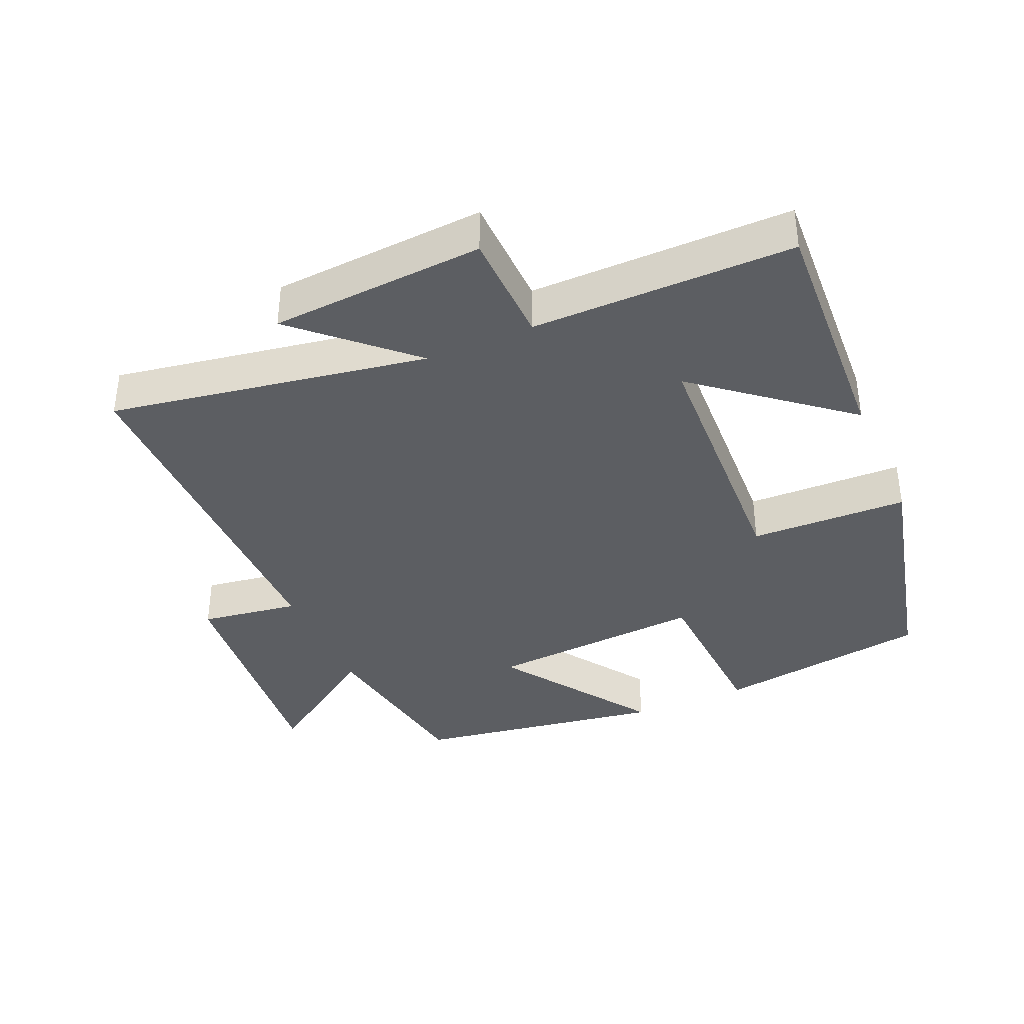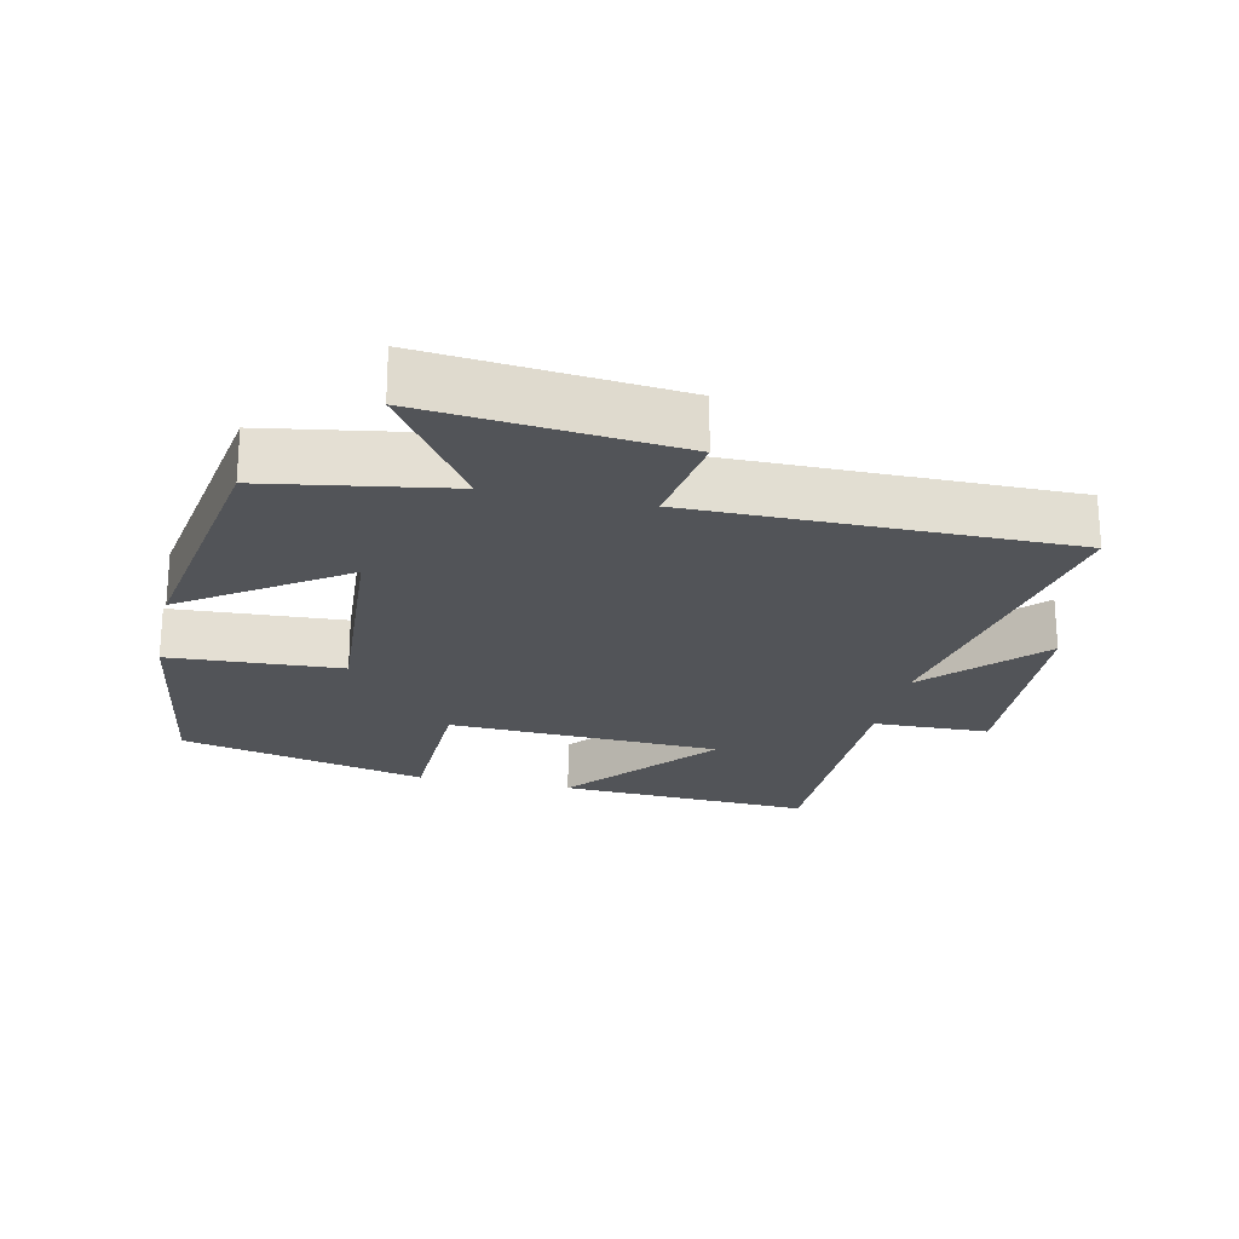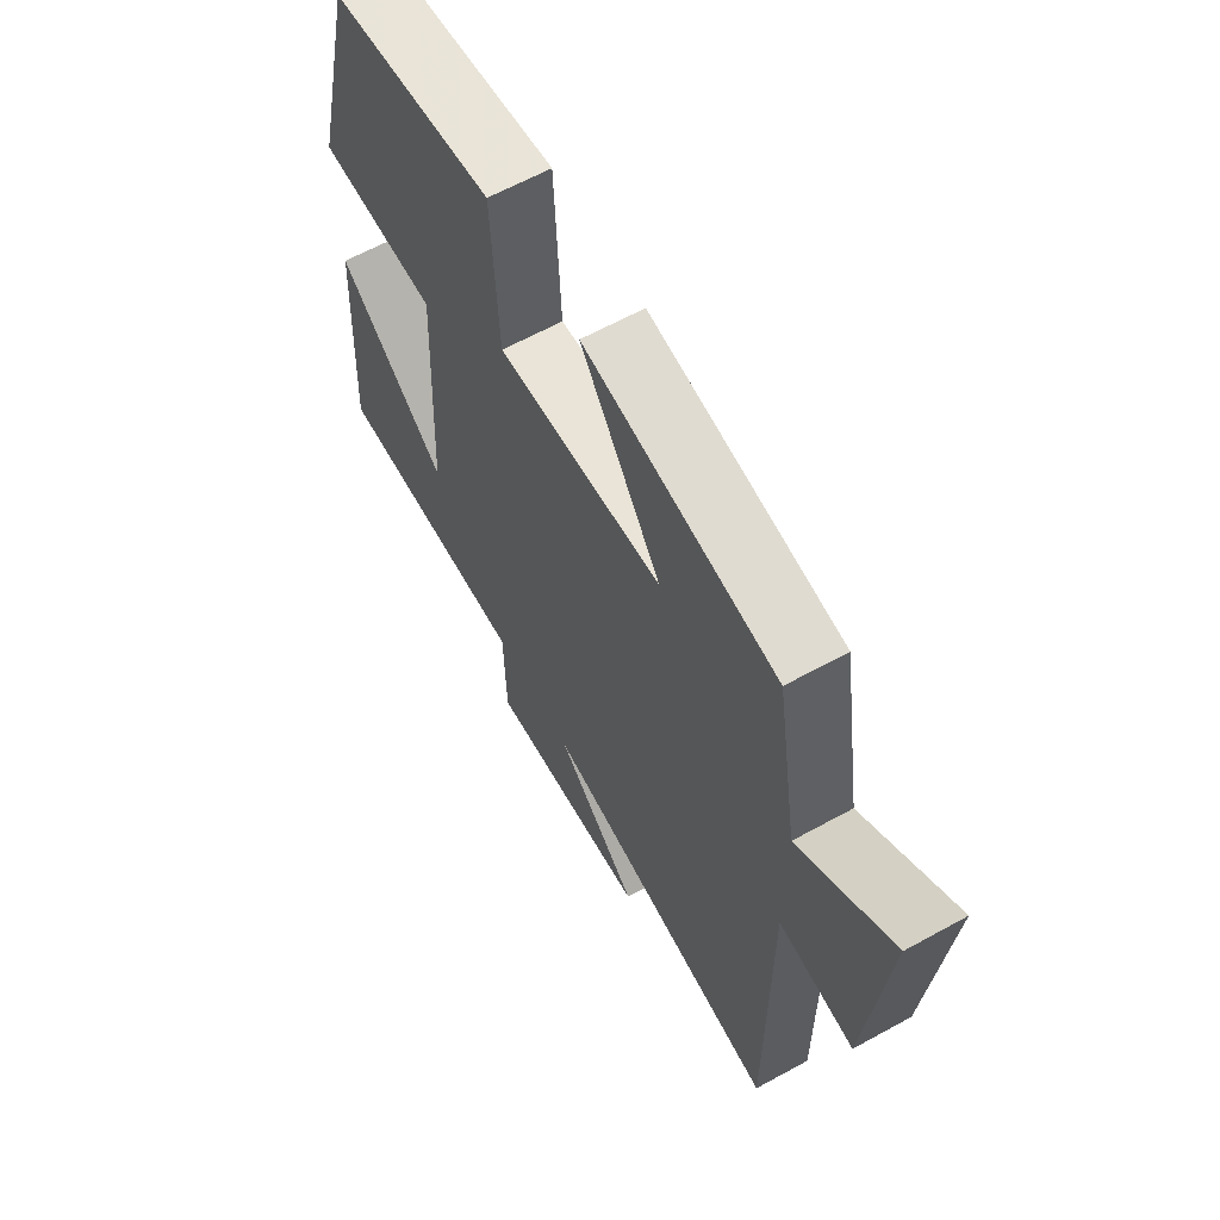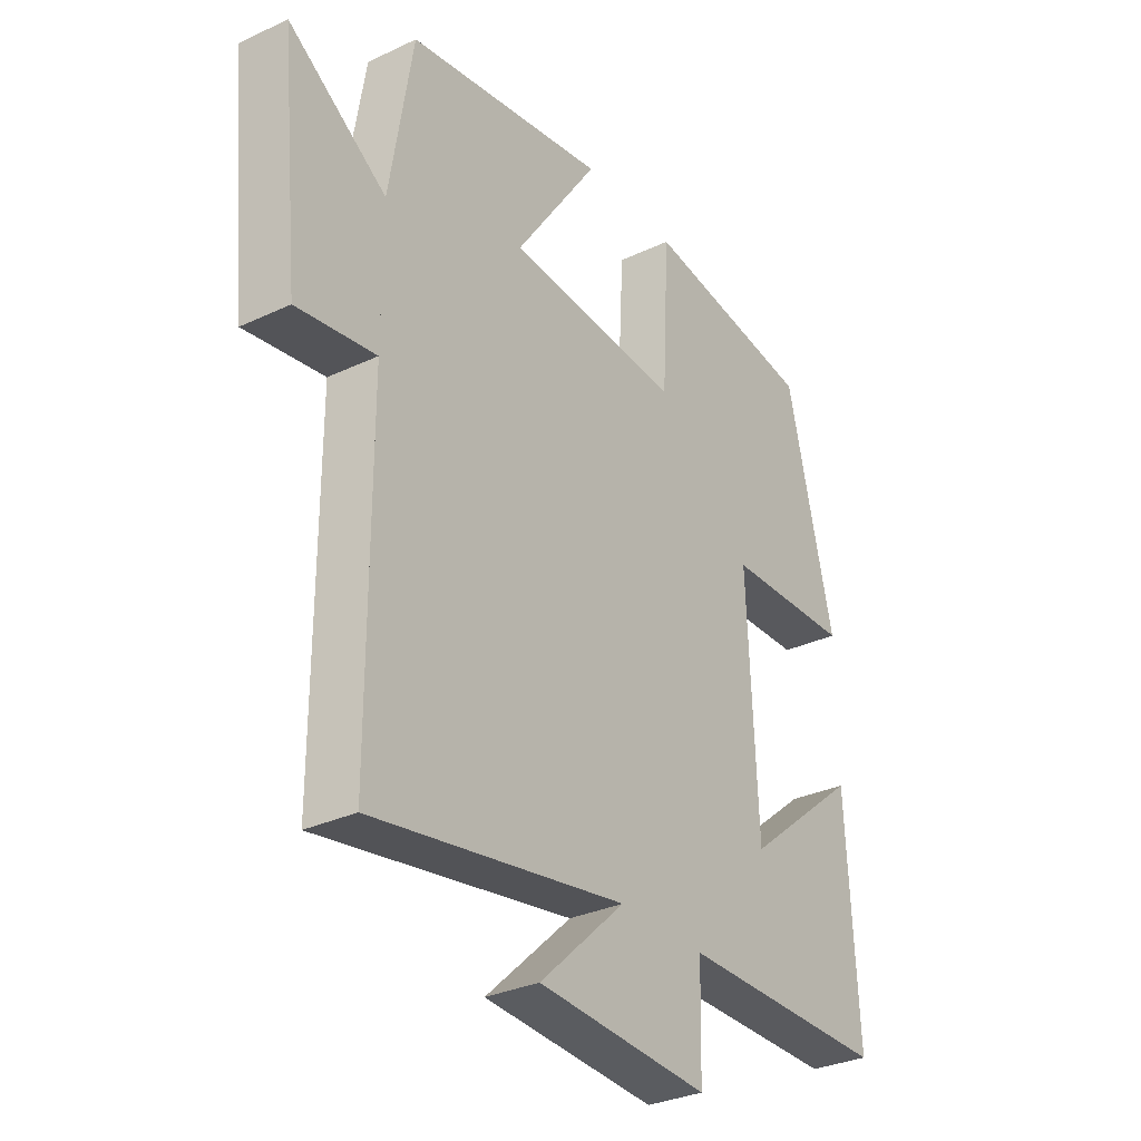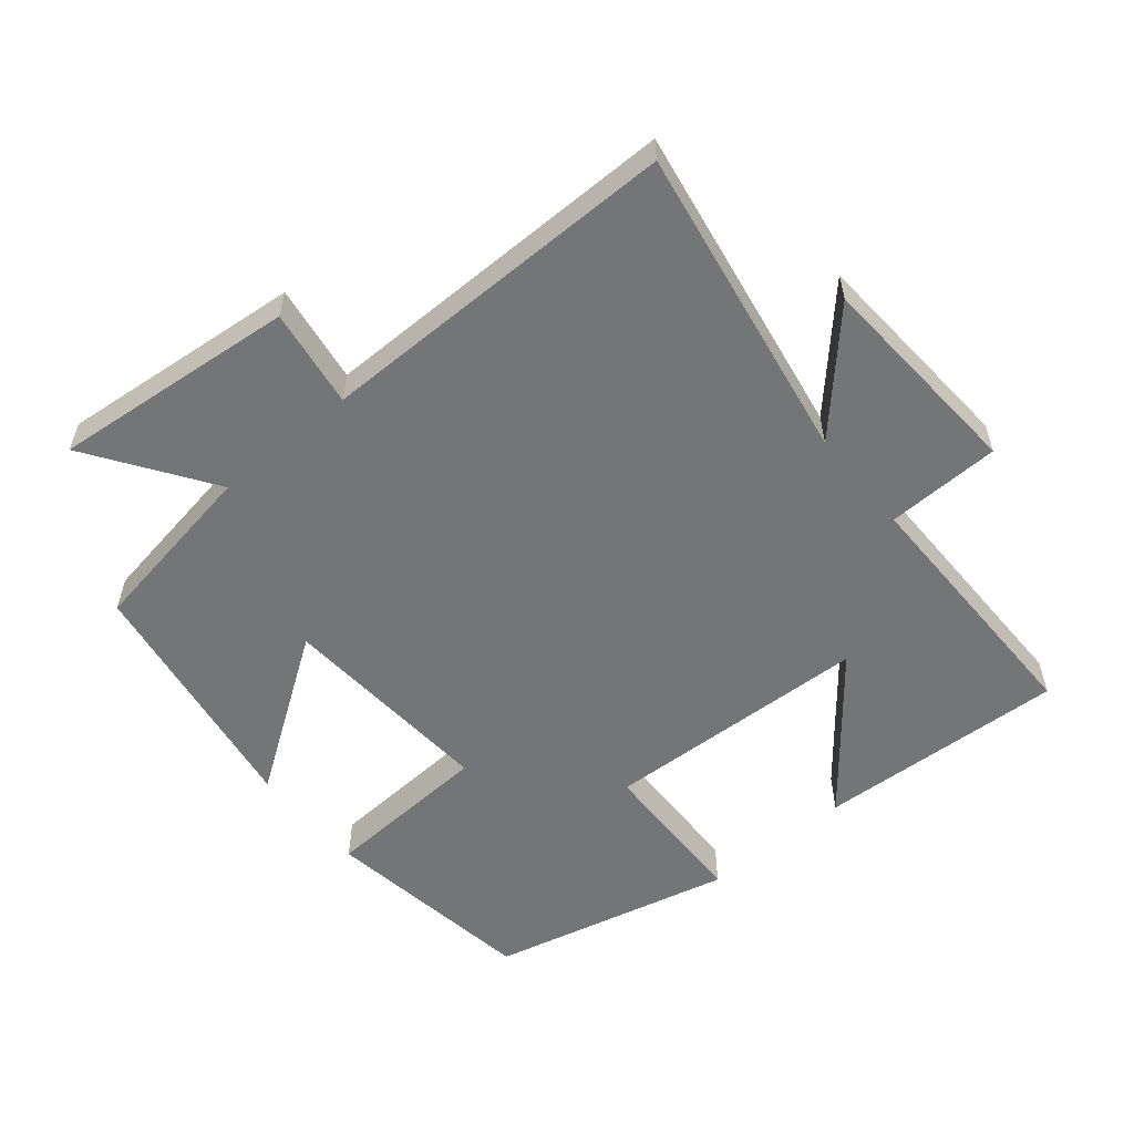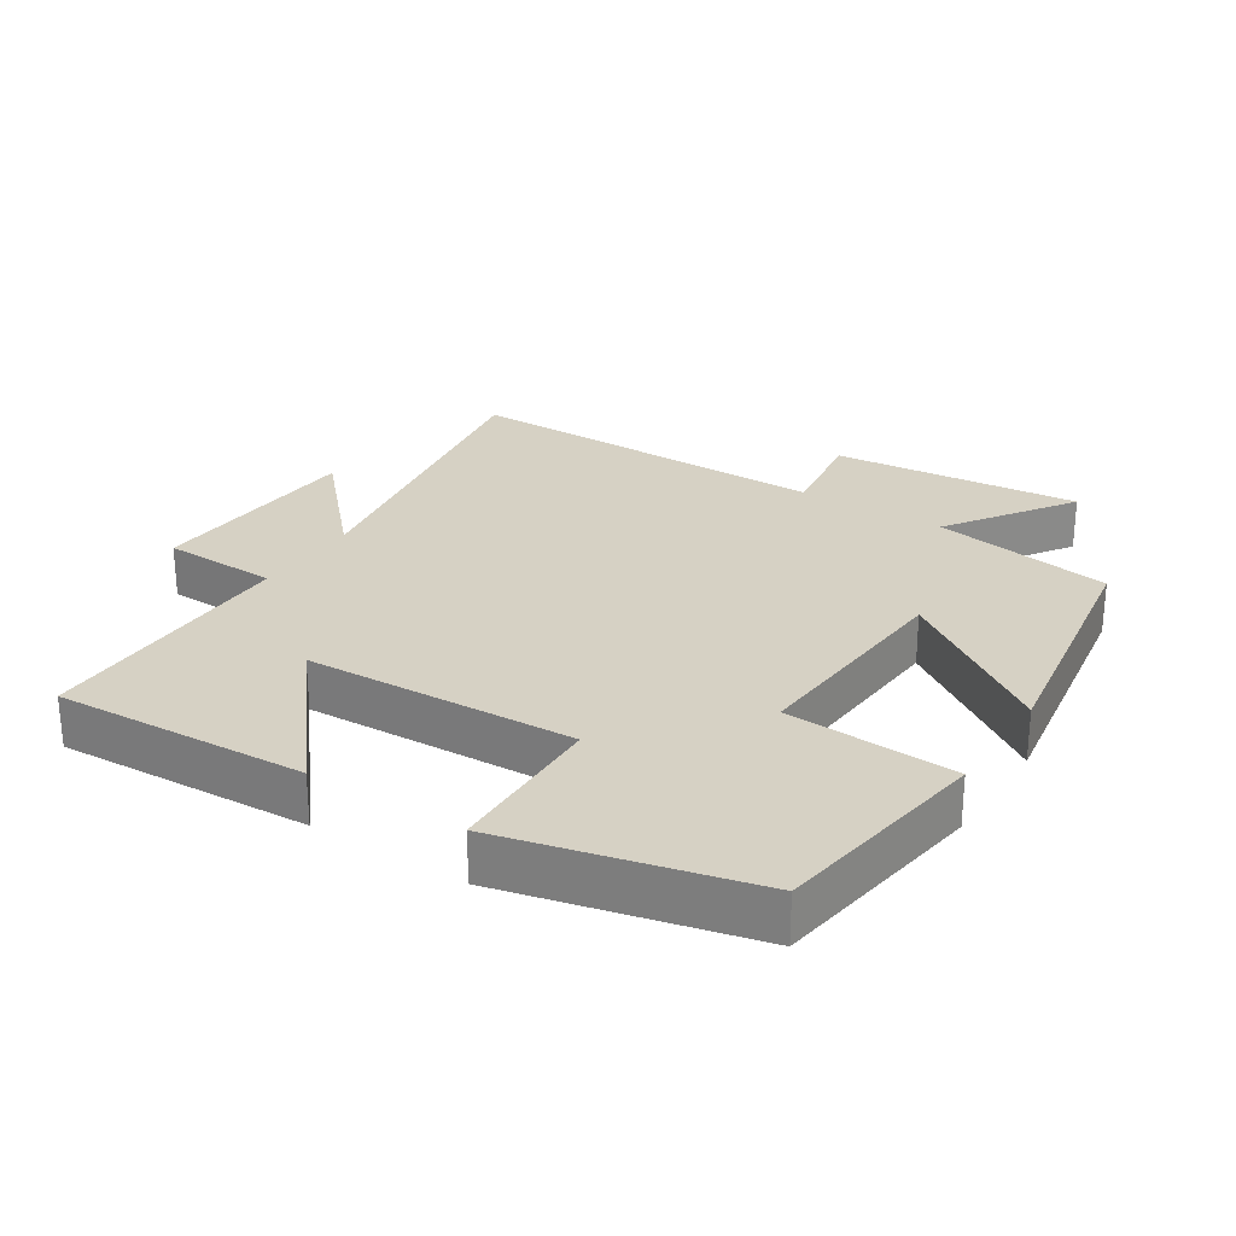
<metadata>
{"format":"obj","ext":"obj","renderer":"f3d","projection":"perspective","resolution":1024,"background":"white","views":[{"elev":-37.8,"azim":-156.3,"up":"+Y"},{"elev":-22.8,"azim":77.6,"up":"+Y"},{"elev":62.8,"azim":60.8,"up":"+Z"},{"elev":-31.3,"azim":123.9,"up":"+Z"},{"elev":-56.4,"azim":129.8,"up":"+Y"},{"elev":26.8,"azim":-57.1,"up":"+Y"}]}
</metadata>
<code>
v 0.5 0.07 -0.581
v 0.03 0.07 -0.5
v 0.19 0.07 -0.649
v -0.128 0.07 -0.669
v -0.132 0.07 -0.5
v -0.52 0.07 -0.501
v -0.5 0.07 -0.132
v -0.284 0.07 -0.309
v -0.266 0.07 0.087
v -0.5 0.07 0.094
v -0.413 0.07 0.453
v -0.094 0.07 0.5
v -0.081 0.07 0.251
v 0.241 0.07 0.273
v 0.086 0.07 0.5
v 0.457 0.07 0.44
v 0.5 0.07 0.176
v 0.682 0.07 0.3
v 0.646 0.07 -0.062
v 0.5 0.07 -0.04
v 0.5 0 -0.581
v 0.03 0 -0.5
v 0.19 0 -0.649
v -0.128 0 -0.669
v -0.132 0 -0.5
v -0.52 0 -0.501
v -0.5 0 -0.132
v -0.284 0 -0.309
v -0.266 0 0.087
v -0.5 0 0.094
v -0.413 0 0.453
v -0.094 0 0.5
v -0.081 0 0.251
v 0.241 0 0.273
v 0.086 0 0.5
v 0.457 0 0.44
v 0.5 0 0.176
v 0.682 0 0.3
v 0.646 0 -0.062
v 0.5 0 -0.04
f 17 18 19 20
f 17 20 1 2
f 14 15 16 17
f 13 14 17 2
f 10 11 12 13
f 9 10 13
f 8 9 13 2
f 5 6 7 8
f 5 8 2 3
f 3 4 5
f 40 39 38 37
f 22 21 40 37
f 37 36 35 34
f 22 37 34 33
f 33 32 31 30
f 33 30 29
f 22 33 29 28
f 28 27 26 25
f 23 22 28 25
f 25 24 23
f 1 21 22 2
f 2 22 23 3
f 3 23 24 4
f 4 24 25 5
f 5 25 26 6
f 6 26 27 7
f 7 27 28 8
f 8 28 29 9
f 9 29 30 10
f 10 30 31 11
f 11 31 32 12
f 12 32 33 13
f 13 33 34 14
f 14 34 35 15
f 15 35 36 16
f 16 36 37 17
f 17 37 38 18
f 18 38 39 19
f 19 39 40 20
f 20 40 21 1

</code>
